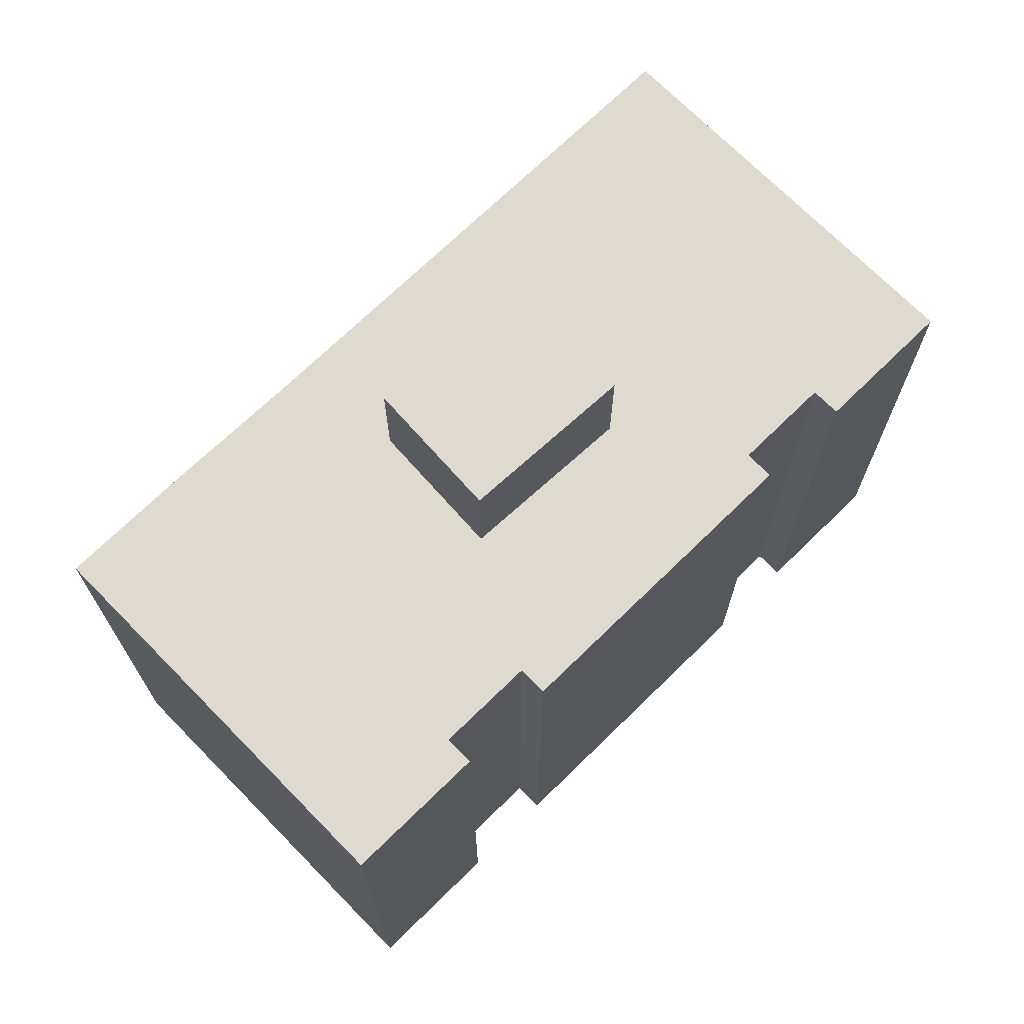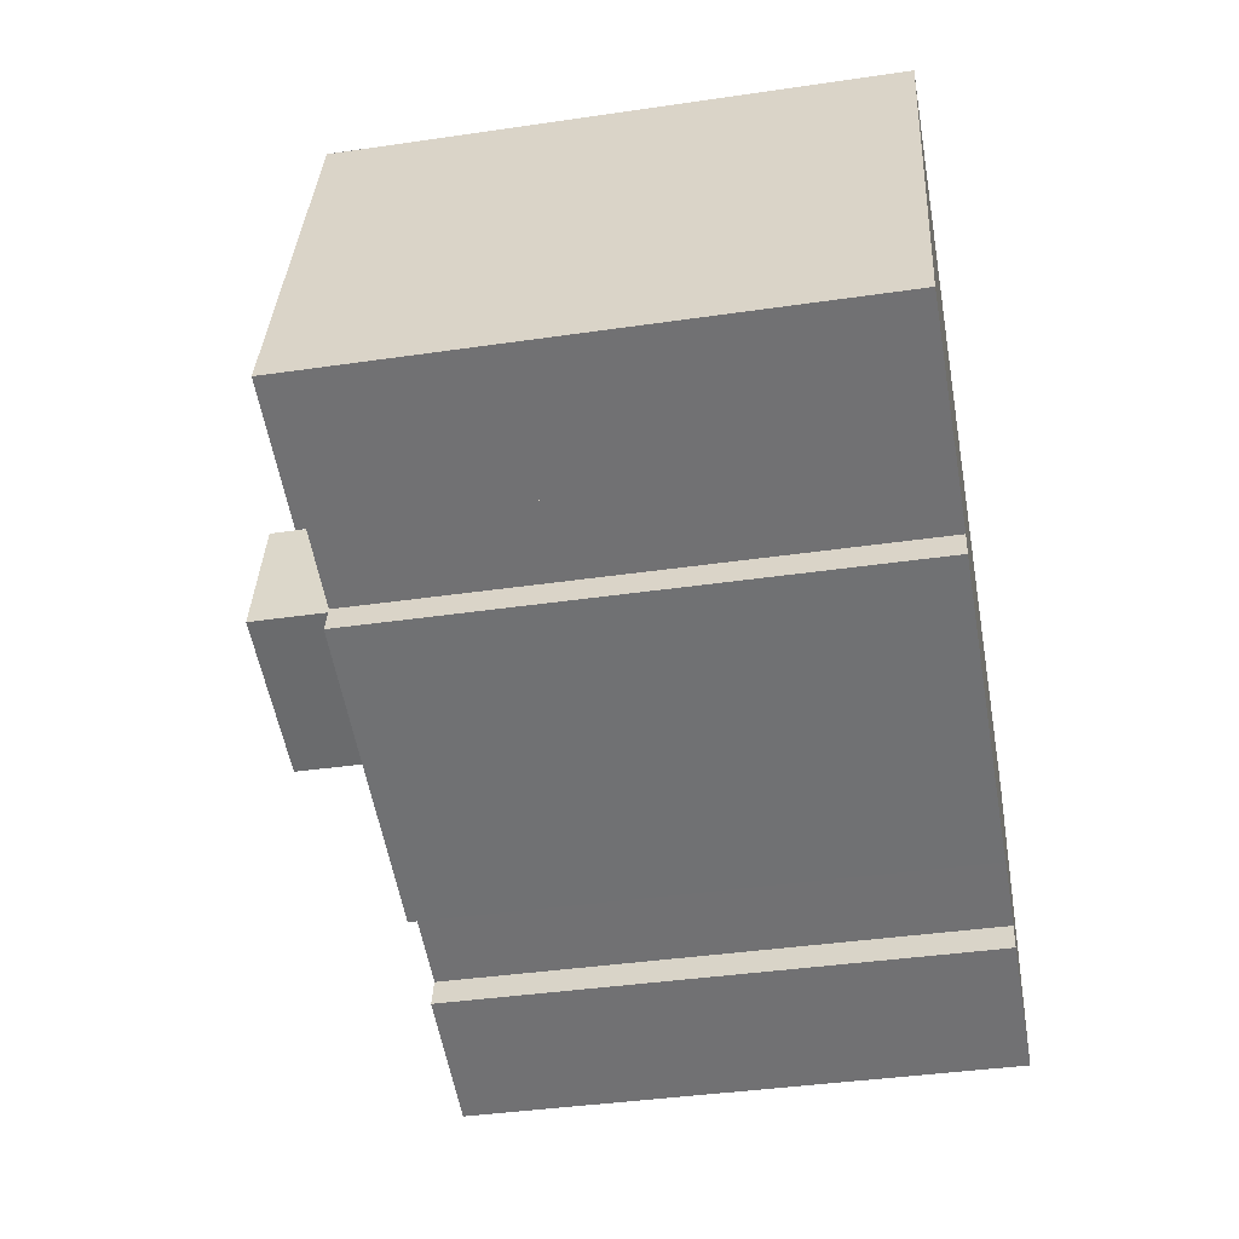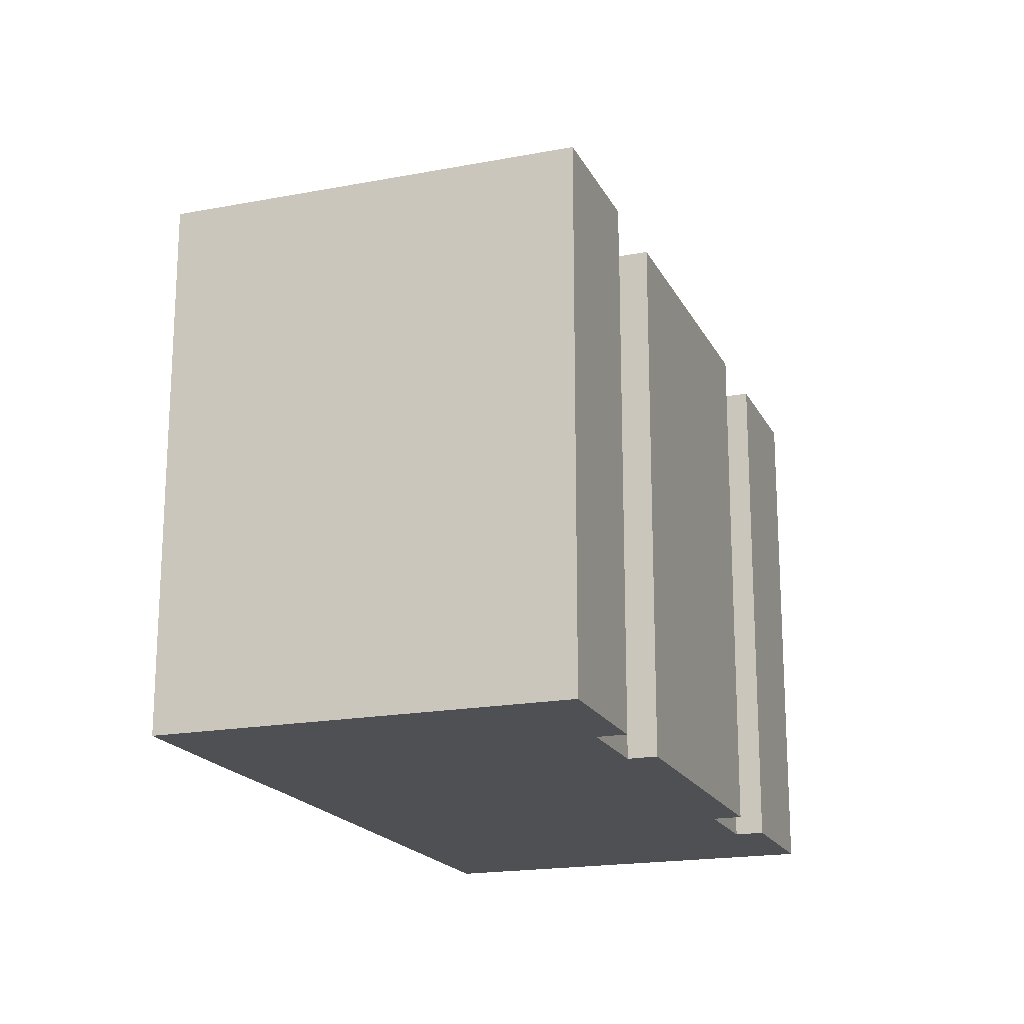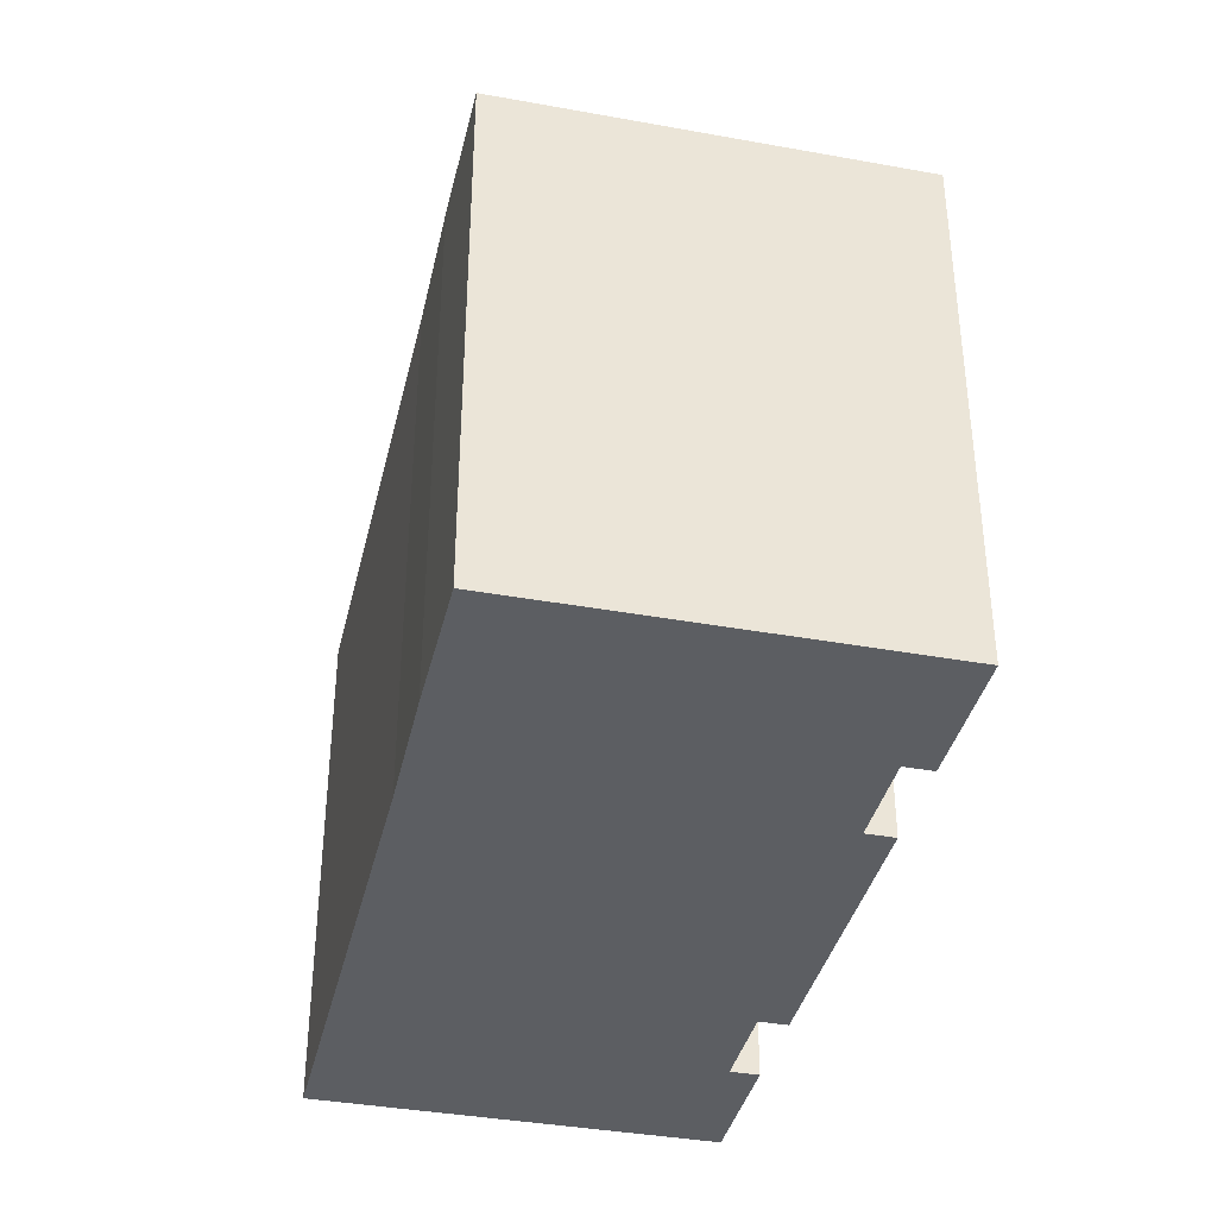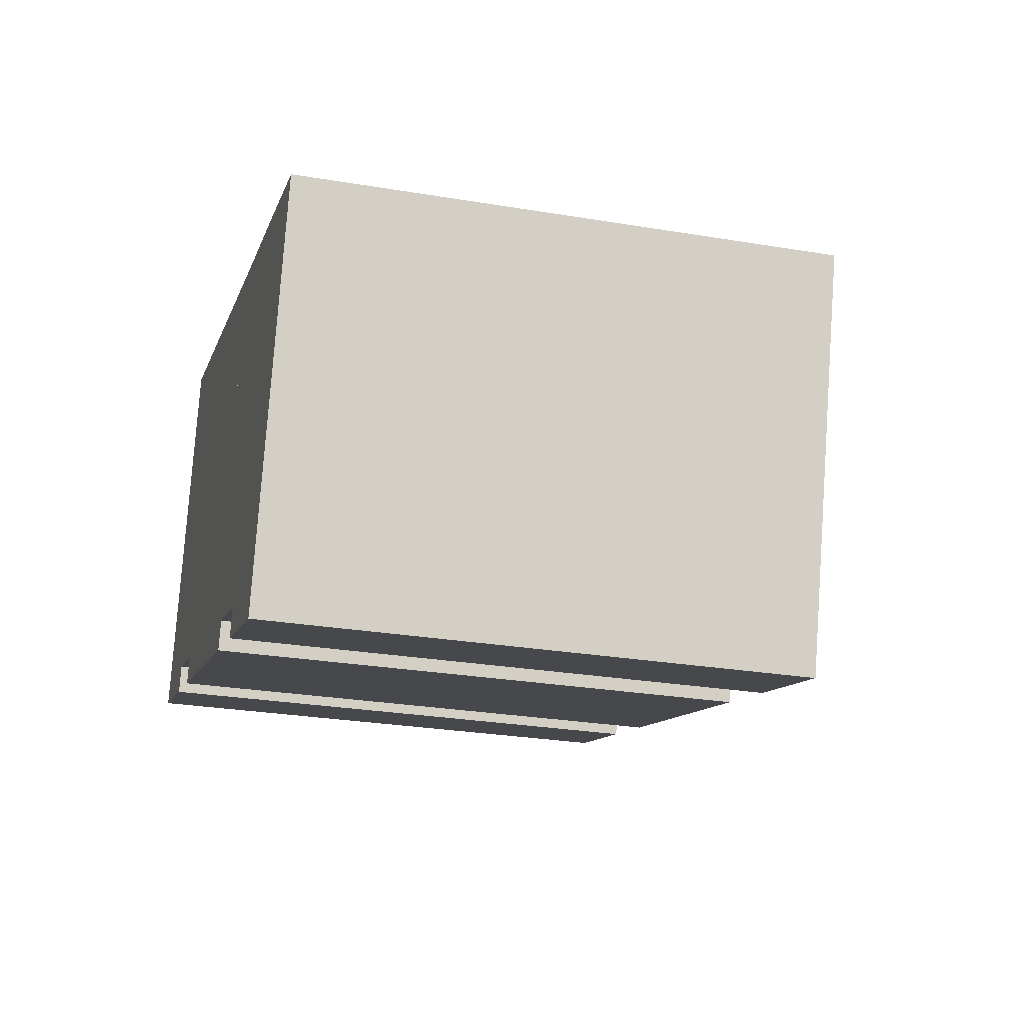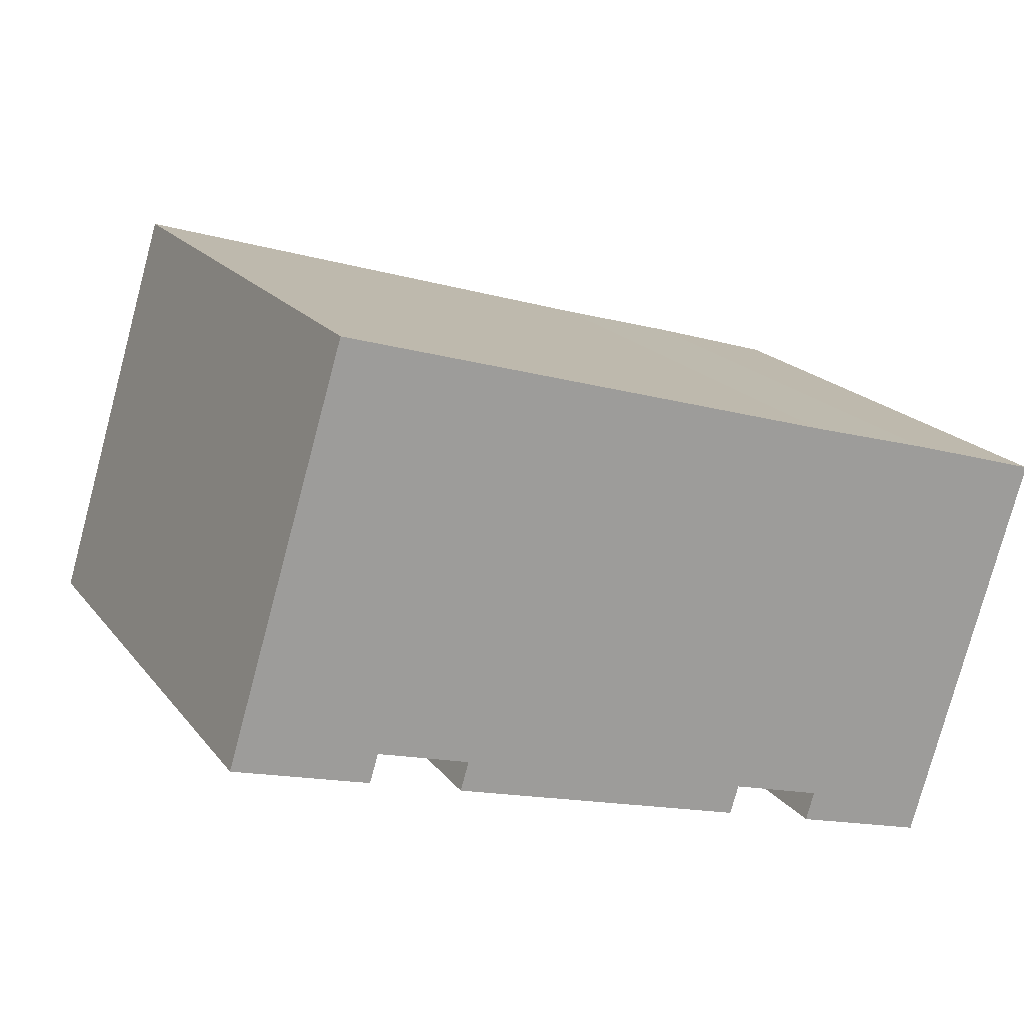
<metadata>
{"format":"obj","ext":"obj","renderer":"f3d","projection":"perspective","resolution":1024,"background":"white","views":[{"elev":70.6,"azim":152.4,"up":"+Y"},{"elev":-39.1,"azim":-79.6,"up":"+Z"},{"elev":-18.8,"azim":126.7,"up":"+Y"},{"elev":-37.9,"azim":93.8,"up":"+Y"},{"elev":-27.7,"azim":75.7,"up":"+Z"},{"elev":19.2,"azim":-26.2,"up":"+Z"}]}
</metadata>
<code>
v  15.82 -2.46e-16 4.018
v  10.01 -8.603e-17 1.405
v  14.86 -8.216e-18 0.1342
v  11.02 -3.229e-16 5.274
v  22.46 -0.12 -5.22
v  18.1 -0.12 -5.467
v  22.03 -0.12 -6.654
v  25.46 -0.12 4.666
v  18.35 -0.12 -4.654
v  15.64 -0.12 -3.837
v  21.52 -0.12 5.864
v  6.608 -0.12 -1.996
v  15.4 -0.12 -4.65
v  17.85 -0.12 6.921
v  10.97 -0.12 8.998
v  6.853 -0.12 -1.183
v  4.166 -0.12 -0.3717
v  0 -0.12 -7.348e-18
v  3.921 -0.12 -1.184
v  7.321 -0.12 10.1
v  3.408 -0.12 11.28
v  15.82 18.35 4.017
v  10.01 18.35 1.404
v  11.02 18.35 5.273
v  14.86 18.35 0.1336
v  22.46 15.11 -5.221
v  21.52 15.11 5.864
v  25.46 15.11 4.666
v  22.03 15.11 -6.655
v  18.35 15.11 -4.655
v  18.1 15.11 -5.468
v  17.85 15.11 6.921
v  15.64 15.11 -3.837
v  10.97 15.11 8.998
v  15.4 15.11 -4.65
v  6.608 15.11 -1.997
v  6.853 15.11 -1.184
v  7.321 15.11 10.1
v  4.166 15.11 -0.3721
v  3.408 15.11 11.28
v  3.921 15.11 -1.185
v  0.0003248 15.11 -0.0004826
v  14.86 -0.12 0.1342
v  10.01 15.11 1.405
v  10.01 -0.12 1.405
v  14.86 15.11 0.1337
v  15.82 15.11 4.017
v  15.82 -0.12 4.018
v  11.02 15.11 5.273
v  11.02 -0.12 5.274
g defaultobject
f 1 2 3
f 2 1 4
f 5 6 7
f 6 5 8
f 6 8 9
f 9 8 10
f 10 8 11
f 10 12 13
f 12 10 11
f 12 11 14
f 12 14 15
f 12 15 16
f 16 15 17
f 17 18 19
f 18 17 15
f 18 15 20
f 18 20 21
f 22 23 24
f 23 22 25
f 26 27 28
f 27 26 29
f 27 29 30
f 30 29 31
f 30 32 27
f 32 30 33
f 32 33 34
f 34 33 35
f 34 35 36
f 34 36 37
f 37 38 34
f 38 37 39
f 38 39 40
f 40 39 41
f 40 41 42
f 3 22 1
f 22 3 25
f 23 3 2
f 3 23 25
f 24 2 4
f 2 24 23
f 1 24 4
f 24 1 22
f 43 44 45
f 44 43 46
f 47 43 48
f 43 47 46
f 49 48 50
f 48 49 47
f 45 49 50
f 49 45 44
f 7 26 5
f 26 7 29
f 31 7 6
f 7 31 29
f 30 6 9
f 6 30 31
f 33 9 10
f 9 33 30
f 13 33 10
f 33 13 35
f 36 13 12
f 13 36 35
f 37 12 16
f 12 37 36
f 39 16 17
f 16 39 37
f 19 39 17
f 39 19 41
f 42 19 18
f 19 42 41
f 40 18 21
f 18 40 42
f 20 40 21
f 40 20 38
f 15 38 20
f 38 15 34
f 14 34 15
f 34 14 32
f 11 32 14
f 32 11 27
f 8 27 11
f 27 8 28
f 5 28 8
f 28 5 26

</code>
